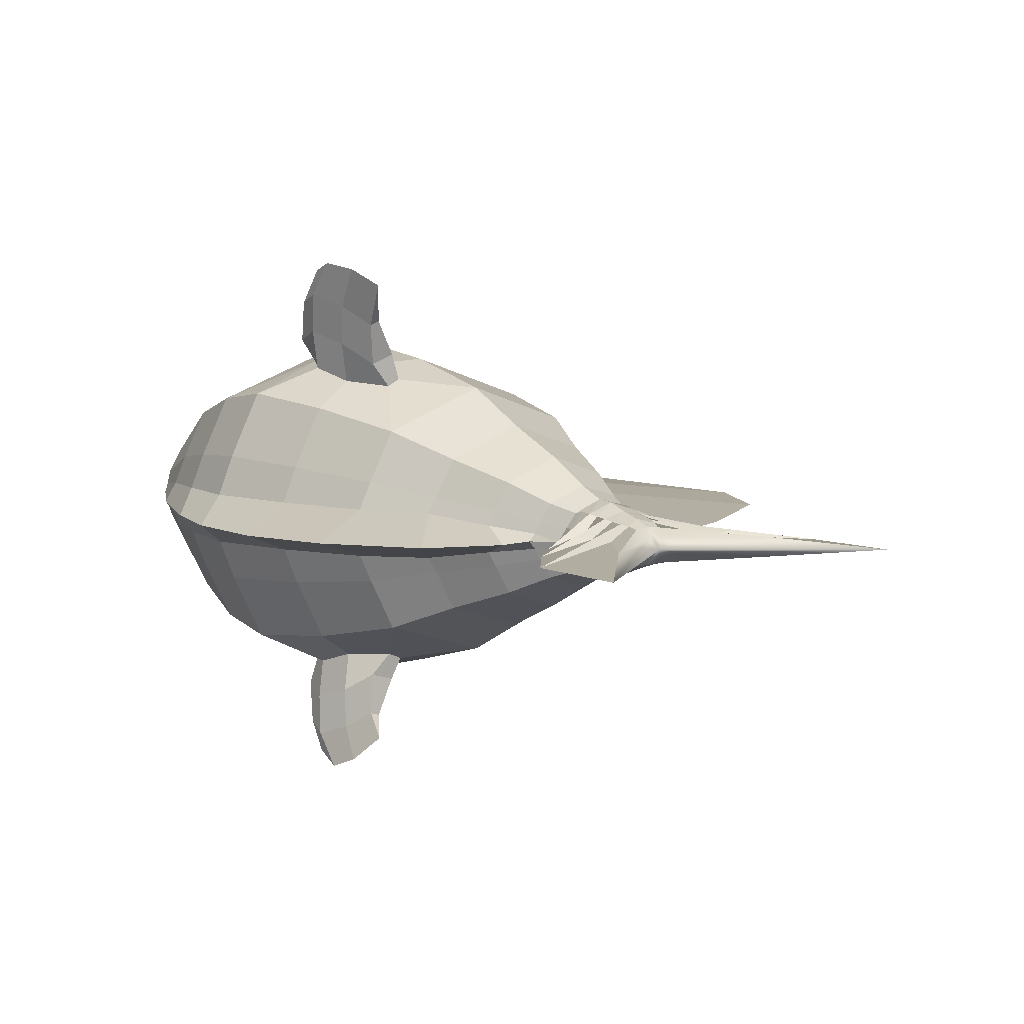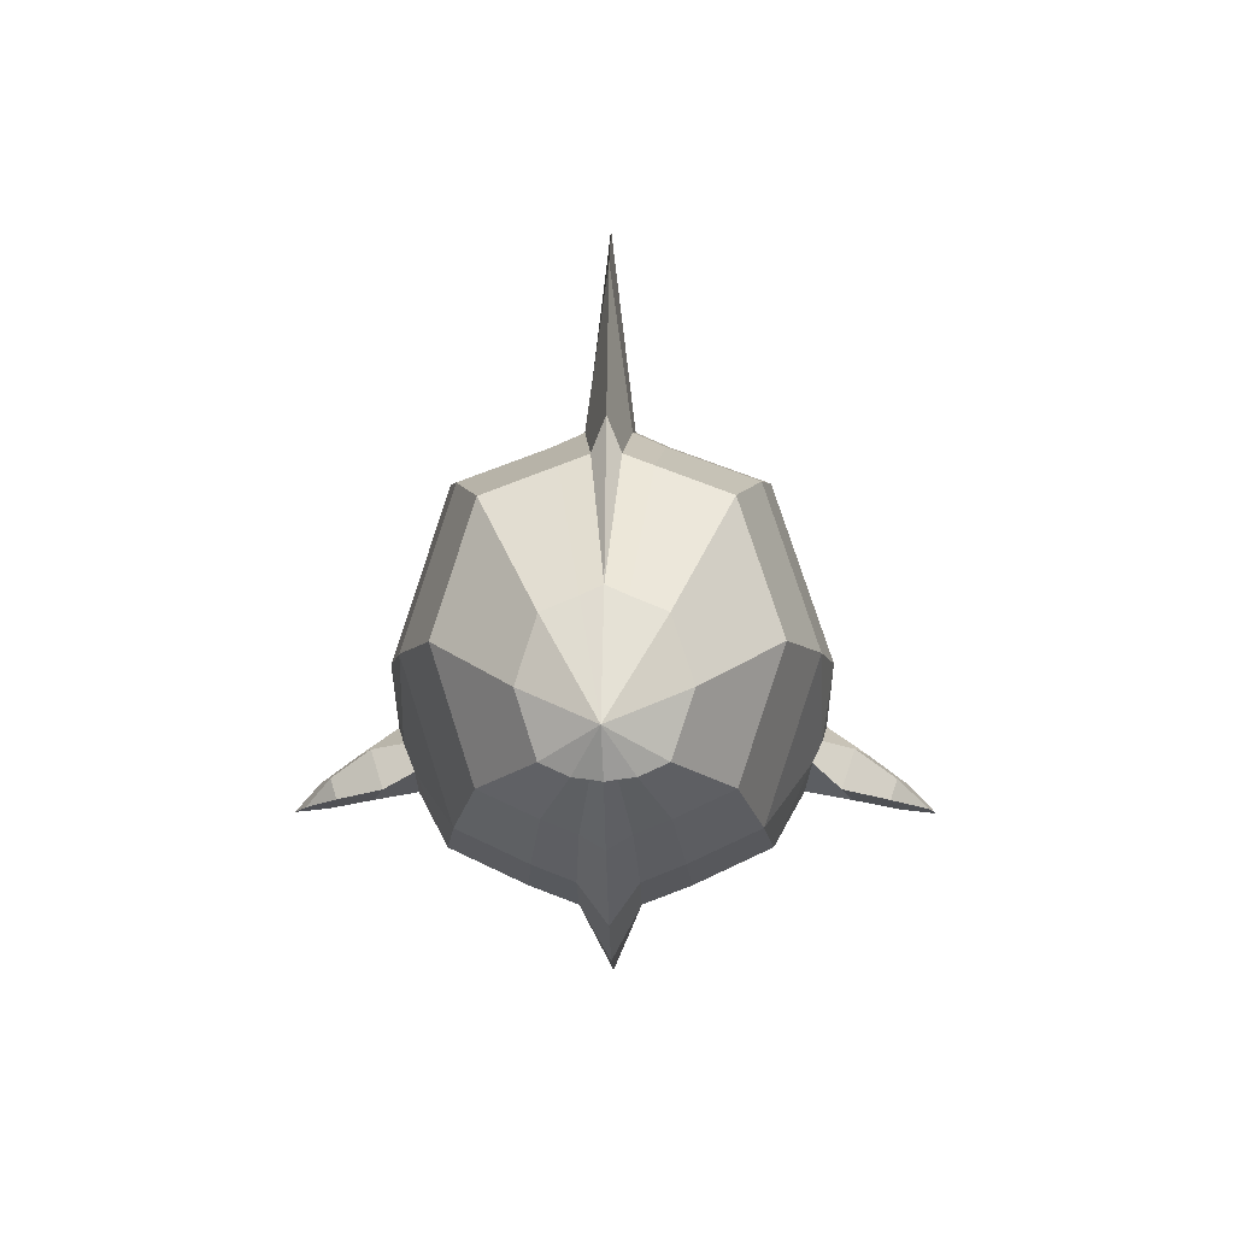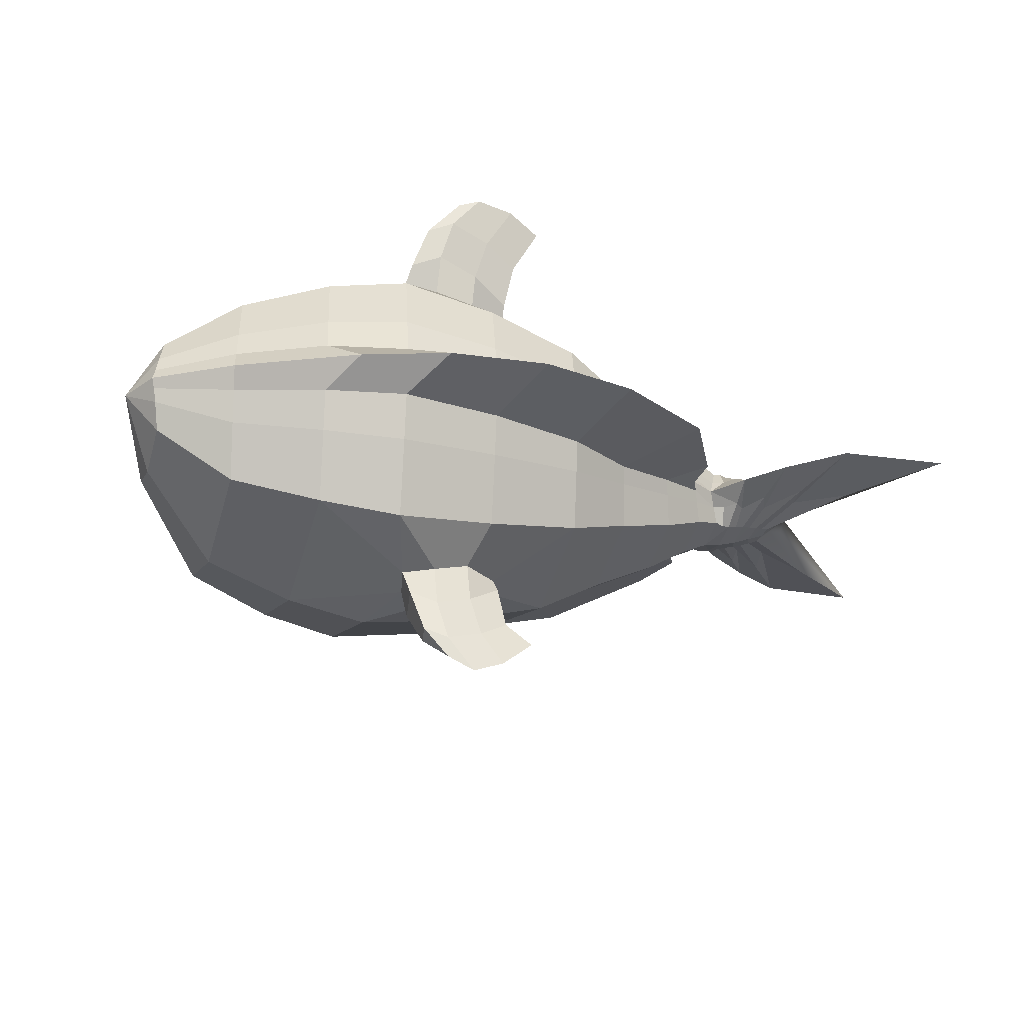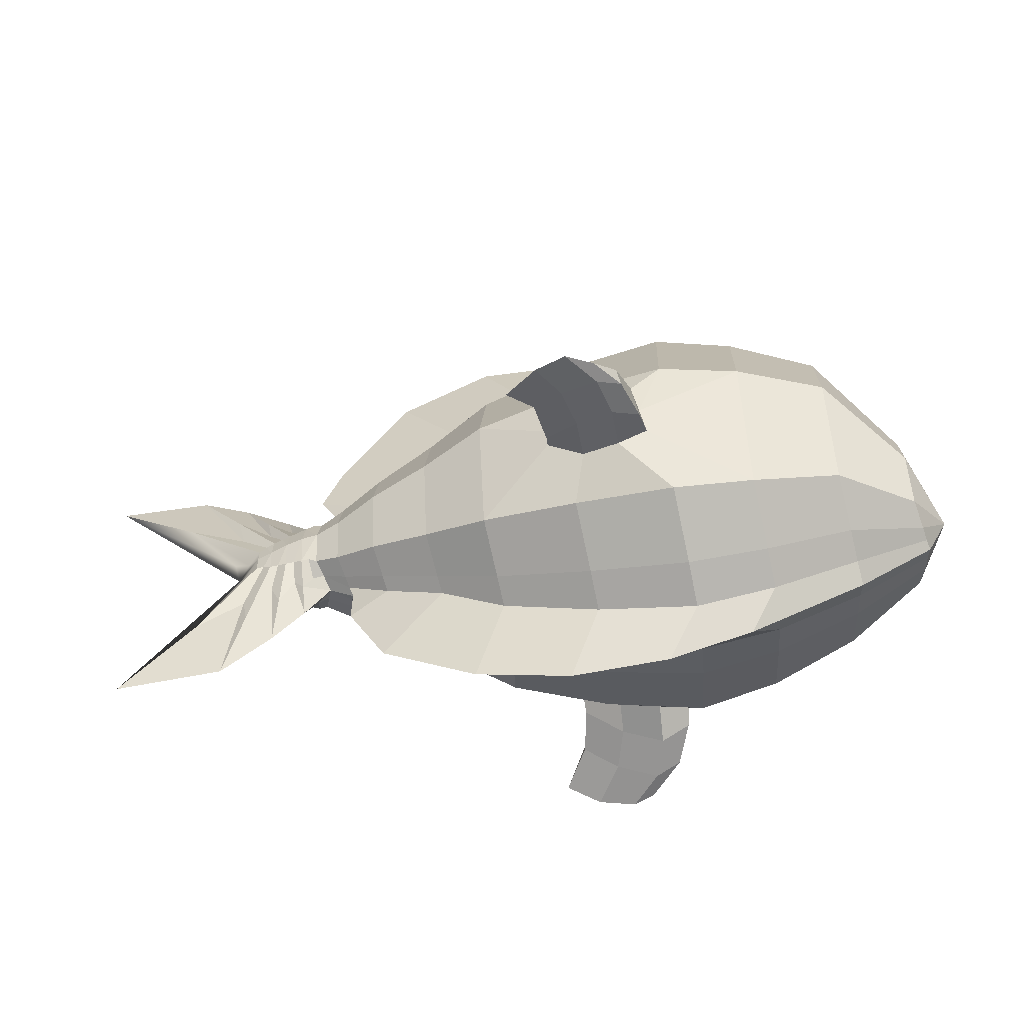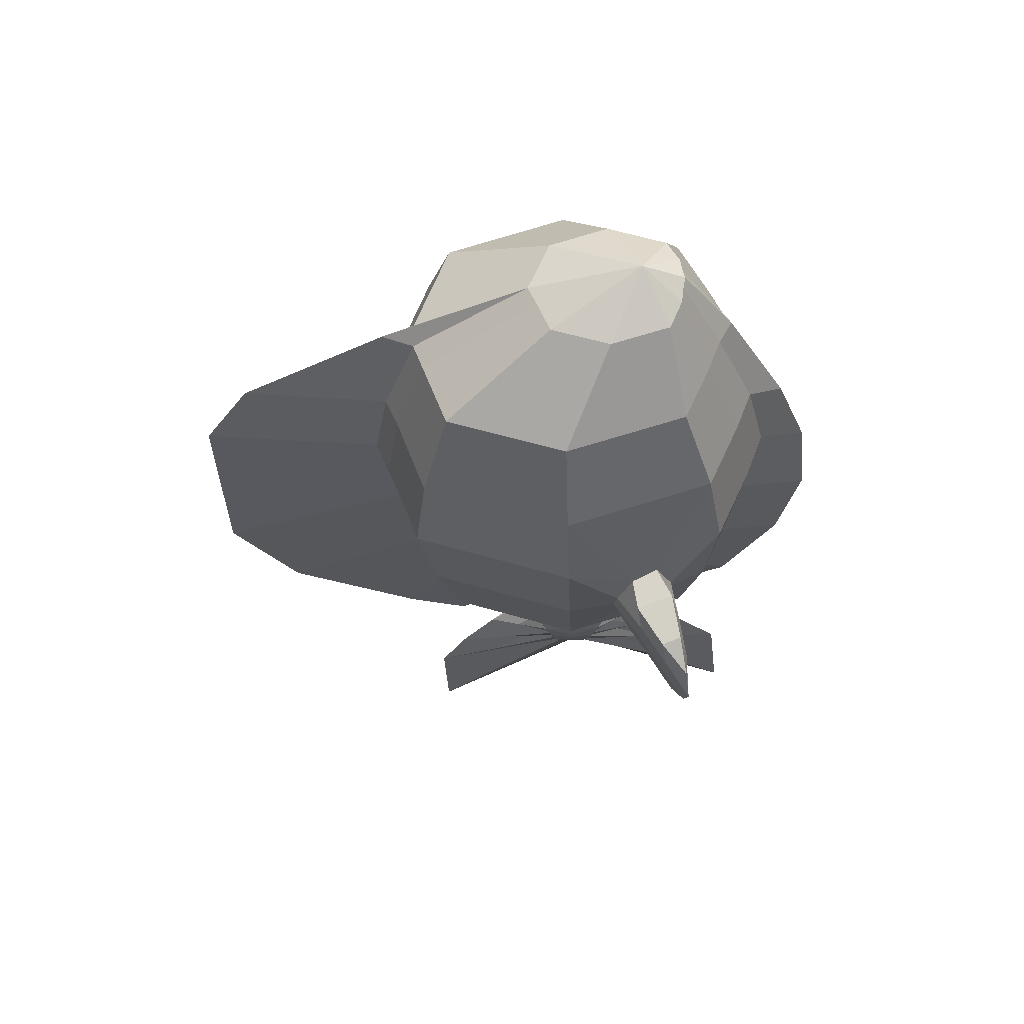
<metadata>
{"format":"obj","ext":"obj","renderer":"f3d","projection":"perspective","resolution":1024,"background":"white","views":[{"elev":7.7,"azim":47.8,"up":"+Z"},{"elev":-7.4,"azim":-88.9,"up":"+Y"},{"elev":-27.3,"azim":-16.8,"up":"+Z"},{"elev":-58.1,"azim":-171.3,"up":"+Y"},{"elev":-30.9,"azim":-88.0,"up":"+Z"}]}
</metadata>
<code>
v  30.83 -7.2 1.985
v  30.73 -8.936 1.815
v  32.2 -8.478 0.8988
v  33.57 -8.136 -0.1875
v  24.72 -16.84 -0.1875
v  28.28 -21.27 -0.1875
v  27.62 -15.75 1.309
v  25.98 -12.77 1.056
v  24.82 -13.76 1.524
v  24.92 -7.2 -4.489
v  26.96 -7.2 -3.895
v  26.96 -10.23 -3.18
v  25.94 -10.46 -3.395
v  24.92 -10.68 -3.611
v  28.38 3.653 -0.1875
v  34.16 7.854 -0.1875
v  30.56 1.845 -1.684
v  27.18 -1.225 -1.792
v  26.65 -0.0315 -1.899
v  24.92 -7.2 4.276
v  26.96 -7.2 3.454
v  26.96 -4.165 2.805
v  25.94 -3.94 3.02
v  24.92 -3.716 3.236
v  45.79 -27.58 -0.1875
v  37.32 -18.48 -1.274
v  32.28 -10.28 -0.3257
v  25.93 -12.57 -1.869
v  24.82 -13.76 -1.899
v  27.27 -1.394 1.417
v  26.65 -0.0315 1.524
v  32.2 -6.606 0.8988
v  30.73 -5.464 1.815
v  26.96 -4.165 -3.18
v  25.94 -3.94 -3.395
v  24.92 -3.716 -3.611
v  26.96 -10.23 2.805
v  25.94 -10.46 3.02
v  24.92 -10.68 3.236
v  30.83 -7.2 -2.36
v  30.83 -5.464 -2.247
v  32.2 -6.606 -1.274
v  33.8 -26.61 -0.1875
v  37.43 -18.48 0.8988
v  31.17 -13.4 0.9738
v  31.4 -18.2 1.094
v  28.5 -13.79 0.9881
v  24 -10.89 3.43
v  23.76 -12.46 1.519
v  28.99 -7.2 -3.066
v  30.83 -8.936 -2.247
v  29.91 -9.321 -2.555
v  28.99 -9.786 -2.75
v  27.98 -10.01 -2.965
v  24 -10.89 -3.805
v  23.08 -11.09 -3.547
v  23.08 -7.212 -4.764
v  39.93 11.06 -0.1875
v  50.67 11.02 -0.1875
v  40.61 3.003 -1.274
v  33.43 -1.055 -1.371
v  34.46 3.224 -1.469
v  29.96 -1.086 -1.576
v  24 -3.513 -3.805
v  24.12 -2.586 -1.759
v  28.99 -7.2 2.805
v  29.91 -5.078 2.18
v  28.99 -4.614 2.375
v  27.98 -4.389 2.59
v  24 -3.513 3.43
v  23.08 -3.334 3.181
v  23.08 -7.212 4.458
v  32.15 -14.4 -1.009
v  31.4 -18.2 -1.469
v  28.81 -12.88 -1.504
v  27.62 -15.75 -1.684
v  21.88 -12.7 -0.1834
v  22.48 -11.89 -1.865
v  23.73 -12.14 -1.808
v  33.49 -0.1447 0.6801
v  34.46 3.224 1.094
v  30.13 -0.6274 1.201
v  30.56 1.845 1.309
v  23.16 -1.868 -0.1834
v  23.12 -2.601 1.08
v  24.21 -2.374 1.384
v  29.91 -5.078 -2.555
v  28.99 -4.614 -2.75
v  27.98 -4.389 -2.965
v  23.08 -3.334 -3.547
v  29.91 -9.321 2.18
v  28.99 -9.786 2.375
v  27.98 -10.01 2.59
v  23.08 -11.09 3.181
v  33.63 -5.326 0.5107
v  32.75 -10.16 0.2447
v  34.14 -5.468 -0.7307
v  32.2 -8.478 -1.274
v  23.12 -2.601 -1.447
v  40.61 3.003 0.8988
v  22.48 -11.89 1.499
v  20.24 -12.39 4.133
v  19.64 -13.46 1.974
v  20.24 -2.022 4.133
v  20.24 -7.204 5.773
v  20.24 -12.39 -4.503
v  20.24 -7.204 -6.065
v  20.24 -2.022 -4.503
v  20.28 -0.7921 -1.806
v  20.3 -0.4272 0.6259
v  20.28 -0.7921 1.437
v  19.04 -14.53 -0.1848
v  19.34 -13.99 -1.07
v  19.64 -13.46 -2.344
v  20.3 -0.4272 -0.9955
v  20.32 -0.0624 -0.1848
v  19.34 -13.99 0.6845
v  15.42 -14.5 6.275
v  14.81 -16.01 3.044
v  15.42 0.1149 6.275
v  15.42 -7.191 8.729
v  15.42 -14.5 -6.651
v  15.42 -7.191 -8.99
v  15.42 0.1149 -6.651
v  15.46 1.747 -2.615
v  15.48 2.313 1.026
v  15.46 1.747 2.239
v  14.51 -16.77 -1.75
v  14.81 -16.01 -3.42
v  15.48 2.313 -1.401
v  24.39 7.493 -0.1927
v  14.51 -16.77 1.364
v  19.1 -18.71 -0.1927
v  8.626 -17.19 8.667
v  8.024 -19.26 4.238
v  8.626 2.839 8.667
v  8.626 -7.175 12.03
v  8.626 -17.19 -9.05
v  8.626 -7.175 -12.26
v  8.626 2.839 -9.05
v  8.667 4.983 -3.518
v  8.687 5.805 1.472
v  8.667 4.983 3.135
v  7.724 -20.3 -2.817
v  8.024 -19.26 -4.621
v  8.687 5.805 -1.855
v  22.16 14.14 -0.1968
v  7.724 -20.3 2.429
v  14.76 -27.1 -0.1968
v  1.357 -20.55 11.65
v  0.7553 -23.32 5.727
v  1.357 6.237 11.65
v  1.357 -7.155 16.15
v  1.357 -20.55 -12.04
v  1.357 -7.155 -16.33
v  1.357 6.237 -12.04
v  1.398 9.02 -4.645
v  1.418 10.16 2.028
v  1.398 9.02 4.253
v  0.4545 -24.71 -2.959
v  0.7553 -23.32 -6.119
v  1.418 10.16 -2.42
v  14.37 28.81 -0.2018
v  0.4545 -24.71 2.57
v  4.035 -33.36 -0.2018
v  -9.36 -23.04 13.86
v  -9.961 -26.33 6.833
v  -9.36 8.758 13.86
v  -9.36 -7.14 19.21
v  -9.36 8.758 -14.26
v  -9.319 12.02 -5.481
v  -9.36 -7.14 -19.35
v  -9.298 13.39 2.441
v  -9.319 12.02 5.082
v  -10.26 -27.98 -3.065
v  -9.961 -26.33 -7.231
v  -9.298 13.39 -2.84
v  3.65 35.88 -0.2056
v  -10.26 -27.98 2.674
v  -6.639 -35.88 -0.2056
v  -9.36 -23.04 -14.26
v  -20.31 -24.41 15.08
v  -20.91 -27.99 7.441
v  -20.31 10.15 15.08
v  -20.31 -7.132 20.89
v  -20.31 10.15 -15.49
v  -20.27 13.66 -5.941
v  -20.31 -7.132 -21.02
v  -20.25 15.17 2.188
v  -20.27 13.66 5.538
v  -21.21 -29.78 -3.124
v  -20.91 -27.99 -7.843
v  -20.25 15.17 -2.59
v  -19.21 35.42 -0.2076
v  -21.21 -29.78 2.732
v  -17.54 -35.02 -0.2076
v  -20.31 -24.41 -15.49
v  -29.13 -23.04 13.86
v  -29.73 -26.33 6.833
v  -29.13 8.758 13.86
v  -29.13 -7.14 19.21
v  -29.13 8.758 -14.26
v  -29.09 12.02 -5.481
v  -29.13 -7.14 -19.35
v  -29.07 13.39 2.005
v  -29.09 12.02 5.082
v  -30.03 -27.98 -3.065
v  -29.73 -26.33 -7.231
v  -29.07 13.39 -2.404
v  -28.03 29.85 -0.2056
v  -30.03 -27.98 2.674
v  -26.92 -31.84 -0.2056
v  -29.13 -23.04 -14.26
v  -38.71 -20.1 11.25
v  -39.31 -22.78 5.529
v  -38.71 5.784 11.25
v  -38.71 -7.158 15.6
v  -38.71 -20.1 -11.64
v  -38.71 -7.158 -15.79
v  -38.71 5.784 -11.64
v  -38.67 8.482 -4.494
v  -38.65 9.58 1.202
v  -38.67 8.482 4.104
v  -39.61 -24.12 -2.526
v  -39.31 -22.78 -5.92
v  -38.65 9.58 -1.592
v  -38.63 13.1 -0.2012
v  -39.61 -24.12 2.137
v  -39.91 -25.51 -0.2012
v  -47.07 -18.39 5.425
v  -47.68 -19.71 2.619
v  -47.07 -5.704 5.425
v  -47.07 -12.05 7.556
v  -47.07 -18.39 -5.799
v  -47.07 -12.05 -7.83
v  -47.07 -5.704 -5.799
v  -47.03 -4.253 -2.294
v  -46.99 -3.304 -0.1867
v  -47.03 -4.253 1.921
v  -47.98 -19.92 -1.378
v  -47.68 -19.71 -2.993
v  -47.98 -19.92 0.9918
v  -48.28 -20.13 -0.1867
v  -50.67 -15.55 -0.3684
v  -10.55 -12.24 18.86
v  -6.011 -13.39 17.08
v  -10.55 -17.94 16.87
v  -6.011 -14.99 16.33
v  -15.19 -12.67 20.45
v  -15.19 -18.87 18.29
v  -18.21 -14.29 19.86
v  -18.92 -16.41 18.85
v  -10.74 -17.94 -17.4
v  -6.73 -14.64 -17.24
v  -10.74 -12.24 -19.22
v  -6.73 -12.82 -18.02
v  -14.84 -18.87 -18.76
v  -14.84 -12.67 -20.74
v  -18.13 -17.16 -18.89
v  -17.54 -14.39 -20.02
v  -6.907 -17.15 -19.57
v  -6.907 -14.14 -20.53
v  -10.57 -18.7 -21.83
v  -14.65 -19.62 -23.19
v  -17.59 -18.79 -21.98
v  -16.95 -14.91 -23.22
v  -14.65 -15.3 -24.57
v  -10.57 -14.86 -23.05
v  -6.211 -14.21 20.16
v  -6.211 -17.23 19.11
v  -10.35 -14.93 22.81
v  -14.98 -15.36 24.4
v  -17.44 -14.98 22.98
v  -18.3 -18.87 21.62
v  -14.98 -19.7 22.89
v  -10.36 -18.77 21.47
v  -6.149 -18.05 -24.22
v  -6.149 -16.84 -24.61
v  -9.473 -19.45 -26.27
v  -13.54 -20.37 -27.63
v  -16.1 -19.64 -26.56
v  -15.73 -17.58 -27.22
v  -13.54 -17.92 -28.41
v  -9.457 -17.49 -26.89
v  -5.351 -16.97 24.37
v  -5.351 -18.21 23.94
v  -9.1 -17.62 26.76
v  -13.05 -18.06 28.35
v  -15.73 -17.72 27.1
v  -16.62 -19.8 26.37
v  -13.71 -20.53 27.49
v  -9.111 -19.6 26.07
v  -2.614 -19.18 28.77
v  -6.289 -20.32 30.66
v  -10.5 -20.75 31.32
v  -12.94 -20.46 30.42
v  -3.412 -18.94 -26.72
v  -7.095 -20.11 -29.9
v  -10.56 -20.54 -31.32
v  -13.47 -20.25 -29.86
g Box001
f 1 2 3 4
f 5 6 7 8
f 5 8 9
f 10 11 12 13
f 10 13 14
f 15 16 17 18
f 15 18 19
f 20 21 22 23
f 20 23 24
f 25 26 27 4
f 13 28 29 14
f 23 30 31 24
f 1 4 32 33
f 34 11 10 35
f 36 35 10
f 37 21 20 38
f 39 38 20
f 40 41 42 4
f 43 25 44 45
f 43 45 46
f 6 43 46 47
f 6 47 7
f 39 48 49 9
f 50 40 51 52
f 50 52 53
f 11 50 53 54
f 11 54 12
f 55 56 57 14
f 14 57 10
f 58 59 60 61
f 58 61 62
f 16 58 62 63
f 16 63 17
f 36 64 65 19
f 66 1 33 67
f 66 67 68
f 21 66 68 69
f 21 69 22
f 70 71 72 24
f 24 72 20
f 52 73 74 53
f 54 75 76 12
f 77 78 79 29
f 5 77 29
f 67 80 81 68
f 69 82 83 22
f 84 85 86 31
f 15 84 31
f 41 40 50 87
f 88 87 50
f 88 50 11 89
f 34 89 11
f 57 90 64 36
f 10 57 36
f 2 1 66 91
f 92 91 66
f 92 66 21 93
f 37 93 21
f 72 94 48 39
f 20 72 39
f 4 95 32
f 44 96 3 2
f 60 97 42 41
f 40 4 98 51
f 34 35 18 17
f 83 16 15 30
f 15 31 30
f 41 87 61 60
f 88 89 63 62
f 84 15 19 65
f 99 84 65
f 100 59 58 80
f 58 81 80
f 81 58 16 82
f 16 83 82
f 85 71 70 86
f 59 100 95 4
f 59 4 97 60
f 37 38 8 7
f 26 51 98 27
f 76 6 5 28
f 5 29 28
f 2 91 45 44
f 92 93 47 46
f 77 5 9 49
f 101 77 49
f 26 25 43 73
f 43 74 73
f 74 43 6 75
f 6 76 75
f 78 56 55 79
f 25 4 96 44
f 100 33 32 95
f 96 4 3
f 91 92 46 45
f 93 37 7 47
f 38 39 9 8
f 48 94 101 49
f 24 31 86 70
f 22 83 30 23
f 68 81 82 69
f 33 100 80 67
f 98 4 27
f 97 4 42
f 51 26 73 52
f 53 74 75 54
f 12 76 28 13
f 14 29 79 55
f 87 88 62 61
f 89 34 17 63
f 35 36 19 18
f 64 90 99 65
f 101 94 102 103
f 72 71 104 105
f 57 56 106 107
f 99 90 108 109
f 94 72 105 102
f 90 57 107 108
f 84 110 111 85
f 78 77 112 113
f 78 113 114
f 84 115 116
f 71 85 111 104
f 77 101 103 117
f 77 117 112
f 56 78 114 106
f 103 102 118 119
f 105 104 120 121
f 107 106 122 123
f 109 108 124 125
f 102 105 121 118
f 108 107 123 124
f 110 126 127 111
f 113 128 129 114
f 116 115 130 131
f 104 111 127 120
f 112 117 132 133
f 106 114 129 122
f 119 118 134 135
f 121 120 136 137
f 123 122 138 139
f 125 124 140 141
f 118 121 137 134
f 124 123 139 140
f 126 142 143 127
f 128 144 145 129
f 131 130 146 147
f 120 127 143 136
f 133 132 148 149
f 122 129 145 138
f 135 134 150 151
f 137 136 152 153
f 138 154 155 139
f 141 140 156 157
f 134 137 153 150
f 140 139 155 156
f 142 158 159 143
f 144 160 161 145
f 147 146 162 163
f 136 143 159 152
f 149 148 164 165
f 138 145 161 154
f 151 150 166 167
f 153 152 168 169
f 157 156 170 171
f 156 155 172 170
f 158 173 174 159
f 160 175 176 161
f 163 162 177 178
f 152 159 174 168
f 165 164 179 180
f 154 161 176 181
f 167 166 182 183
f 169 168 184 185
f 171 170 186 187
f 170 172 188 186
f 173 189 190 174
f 175 191 192 176
f 178 177 193 194
f 168 174 190 184
f 180 179 195 196
f 181 176 192 197
f 183 182 198 199
f 185 184 200 201
f 187 186 202 203
f 186 188 204 202
f 190 189 205 206
f 191 207 208 192
f 193 209 210 194
f 184 190 206 200
f 195 211 212 196
f 197 192 208 213
f 199 198 214 215
f 201 200 216 217
f 204 213 218 219
f 203 202 220 221
f 201 217 214 198
f 202 204 219 220
f 206 205 222 223
f 207 224 225 208
f 209 226 227 210
f 200 206 223 216
f 211 228 229 212
f 213 208 225 218
f 215 214 230 231
f 217 216 232 233
f 219 218 234 235
f 221 220 236 237
f 214 217 233 230
f 220 219 235 236
f 223 222 238 239
f 224 240 241 225
f 227 226 238
f 216 223 239 232
f 229 228 242 243
f 218 225 241 234
f 231 230 244
f 233 232 244
f 235 234 244
f 237 236 244
f 230 233 244
f 236 235 244
f 239 238 244
f 244 241 240 243
f 238 237 244
f 232 239 244
f 244 243 242 231
f 234 241 244
f 153 169 245 246
f 247 166 150 248
f 169 185 249 245
f 250 182 166 247
f 249 185 251
f 252 182 250
f 154 181 253 254
f 255 172 155 256
f 181 197 257 253
f 258 188 172 255
f 257 197 259
f 260 188 258
f 256 254 261 262
f 254 253 263 261
f 253 257 264 263
f 257 259 265 264
f 259 260 266 265
f 260 258 267 266
f 258 255 268 267
f 255 256 262 268
f 248 246 269 270
f 246 245 271 269
f 245 249 272 271
f 249 251 273 272
f 251 252 274 273
f 252 250 275 274
f 250 247 276 275
f 247 248 270 276
f 262 261 277 278
f 261 263 279 277
f 263 264 280 279
f 264 265 281 280
f 265 266 282 281
f 266 267 283 282
f 267 268 284 283
f 268 262 278 284
f 270 269 285 286
f 269 271 287 285
f 271 272 288 287
f 272 273 289 288
f 273 274 290 289
f 274 275 291 290
f 275 276 292 291
f 276 270 286 292
f 286 285 293
f 285 287 294 293
f 287 288 295 294
f 288 289 296 295
f 289 290 296
f 290 291 295 296
f 291 292 294 295
f 292 286 293 294
f 278 277 297
f 277 279 298 297
f 279 280 299 298
f 280 281 300 299
f 281 282 300
f 282 283 299 300
f 283 284 298 299
f 284 278 297 298
f 84 116 110
f 84 99 109 115
f 116 131 126 110
f 115 109 125 130
f 131 147 142 126
f 130 125 141 146
f 147 163 158 142
f 146 141 157 162
f 163 178 173 158
f 162 157 171 177
f 178 194 189 173
f 177 171 187 193
f 189 194 210 205
f 187 203 209 193
f 205 210 227 222
f 203 221 226 209
f 222 227 238
f 221 237 238 226
f 204 260 259 213
f 254 256 155 154
f 252 251 201 198
f 153 246 248 150
f 112 133 128 113
f 117 103 119 132
f 133 149 144 128
f 132 119 135 148
f 149 165 160 144
f 148 135 151 164
f 165 180 175 160
f 164 151 167 179
f 180 196 191 175
f 179 167 183 195
f 196 212 207 191
f 195 183 199 211
f 207 212 229 224
f 211 199 215 228
f 229 243 240 224
f 228 215 231 242
f 185 201 251
f 252 198 182
f 260 204 188
f 197 213 259

</code>
